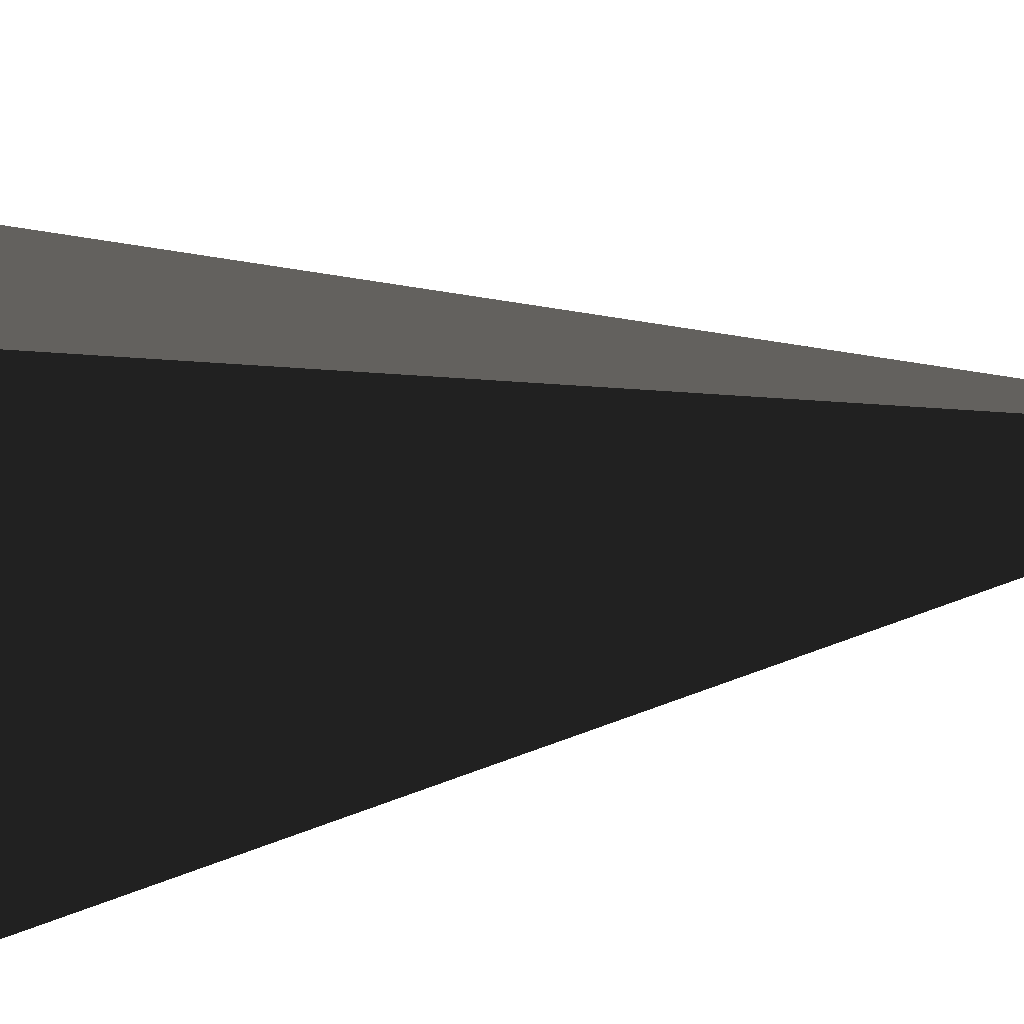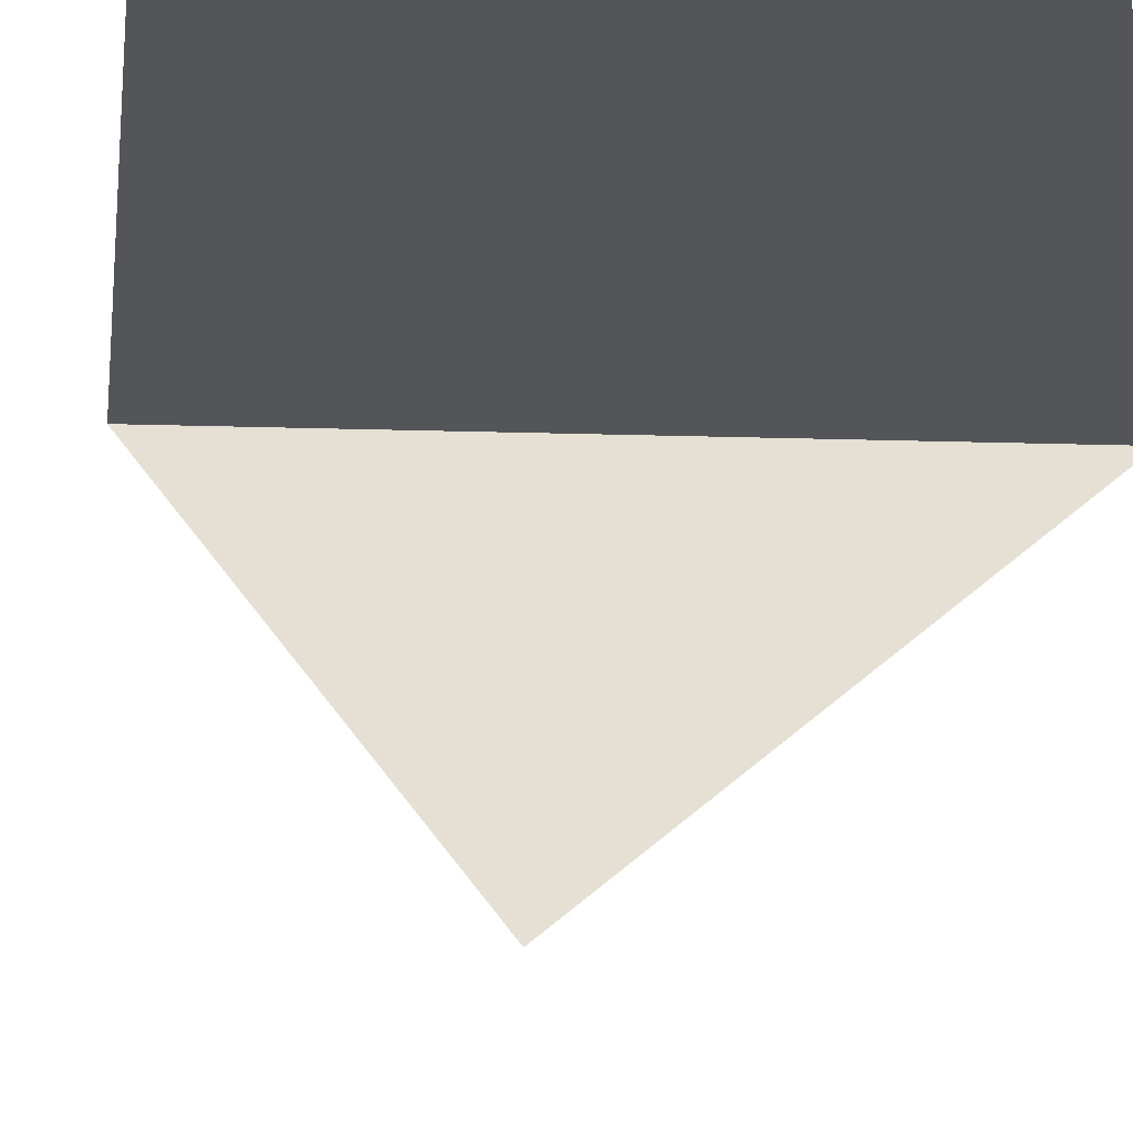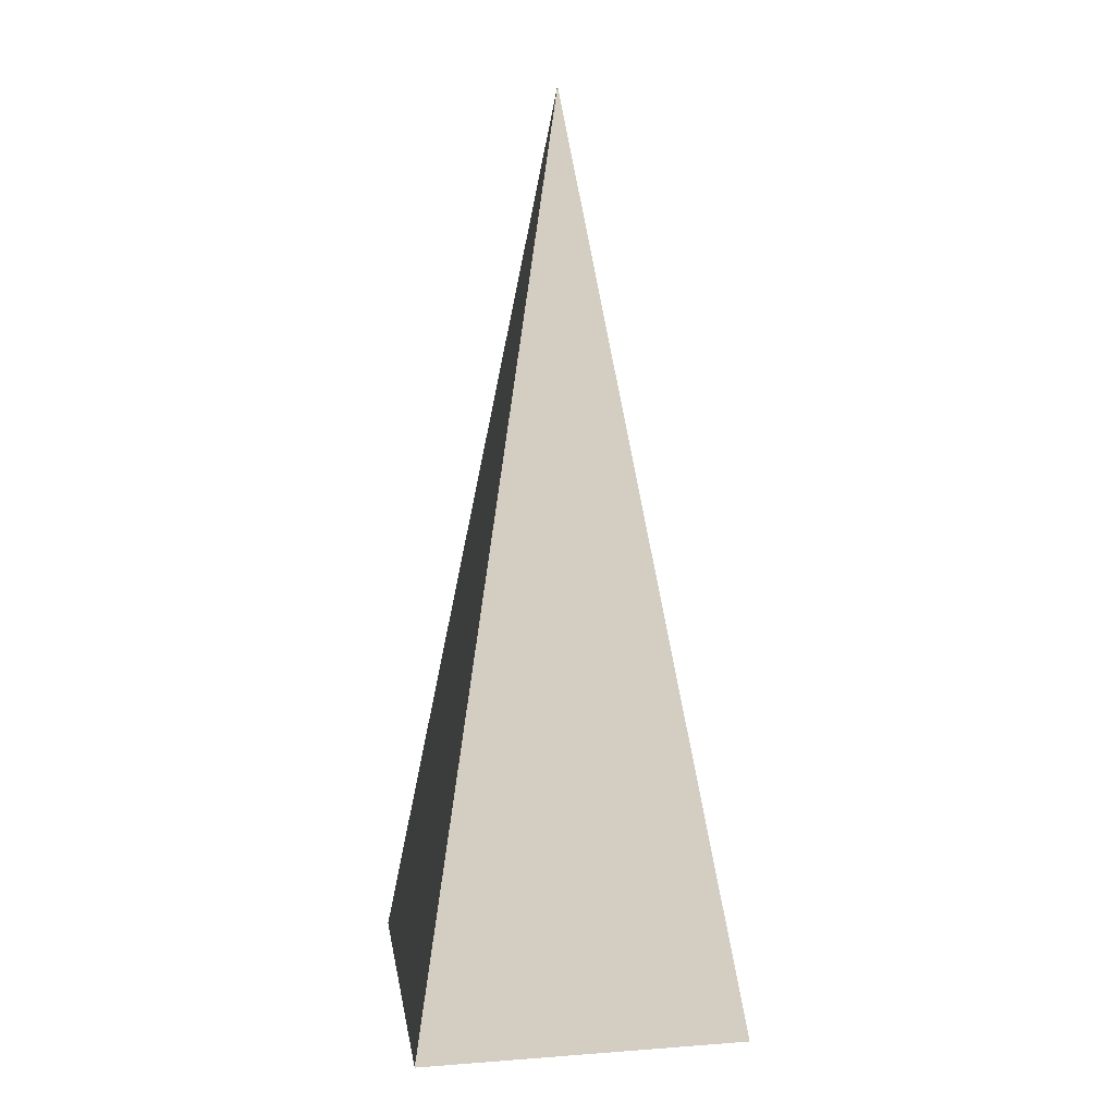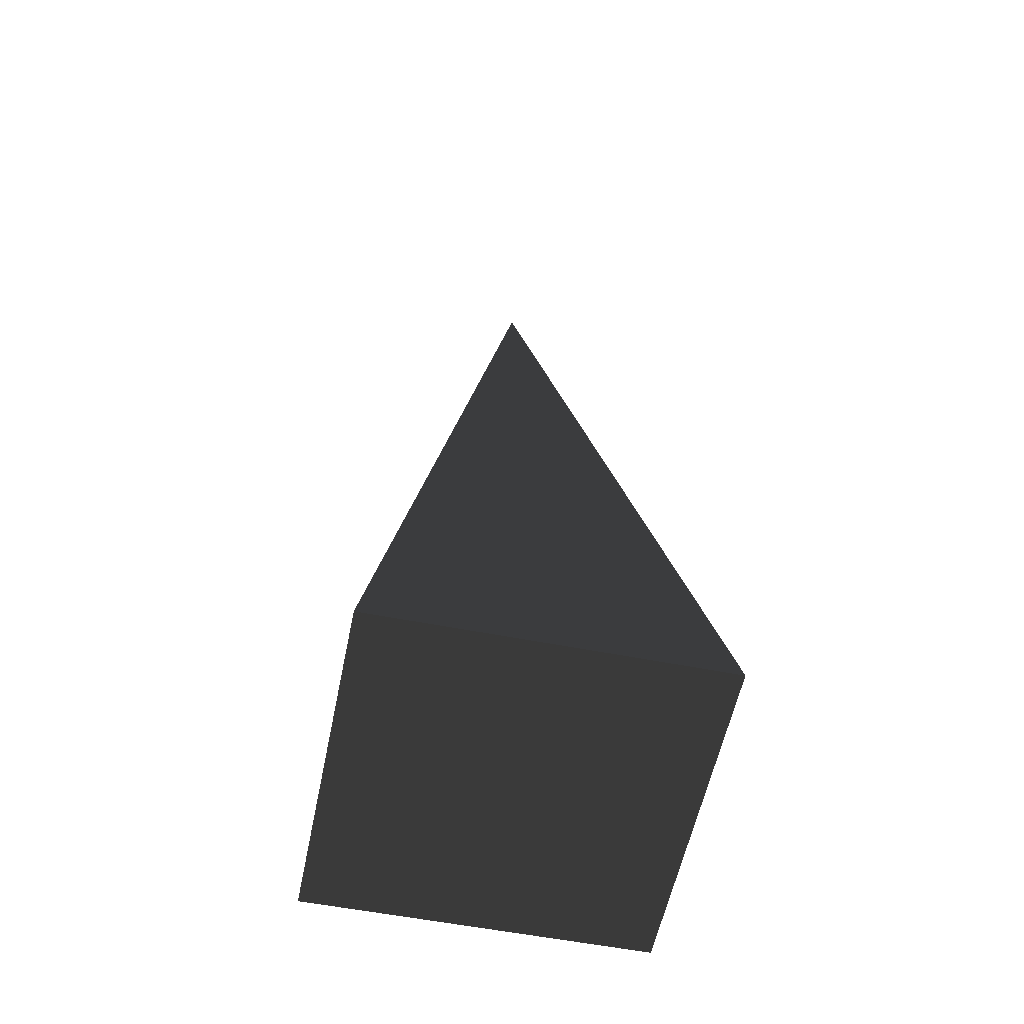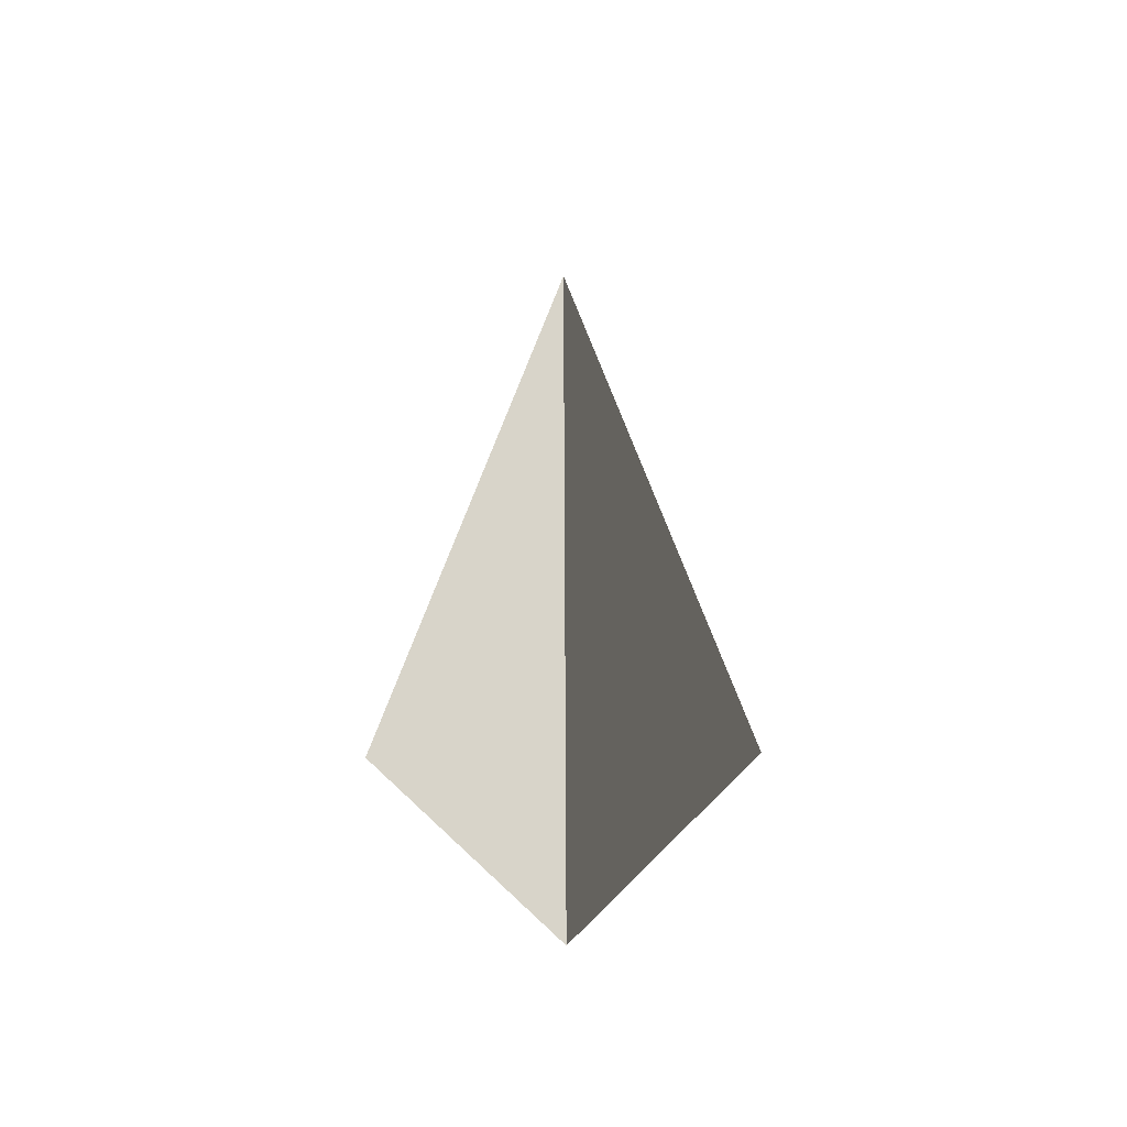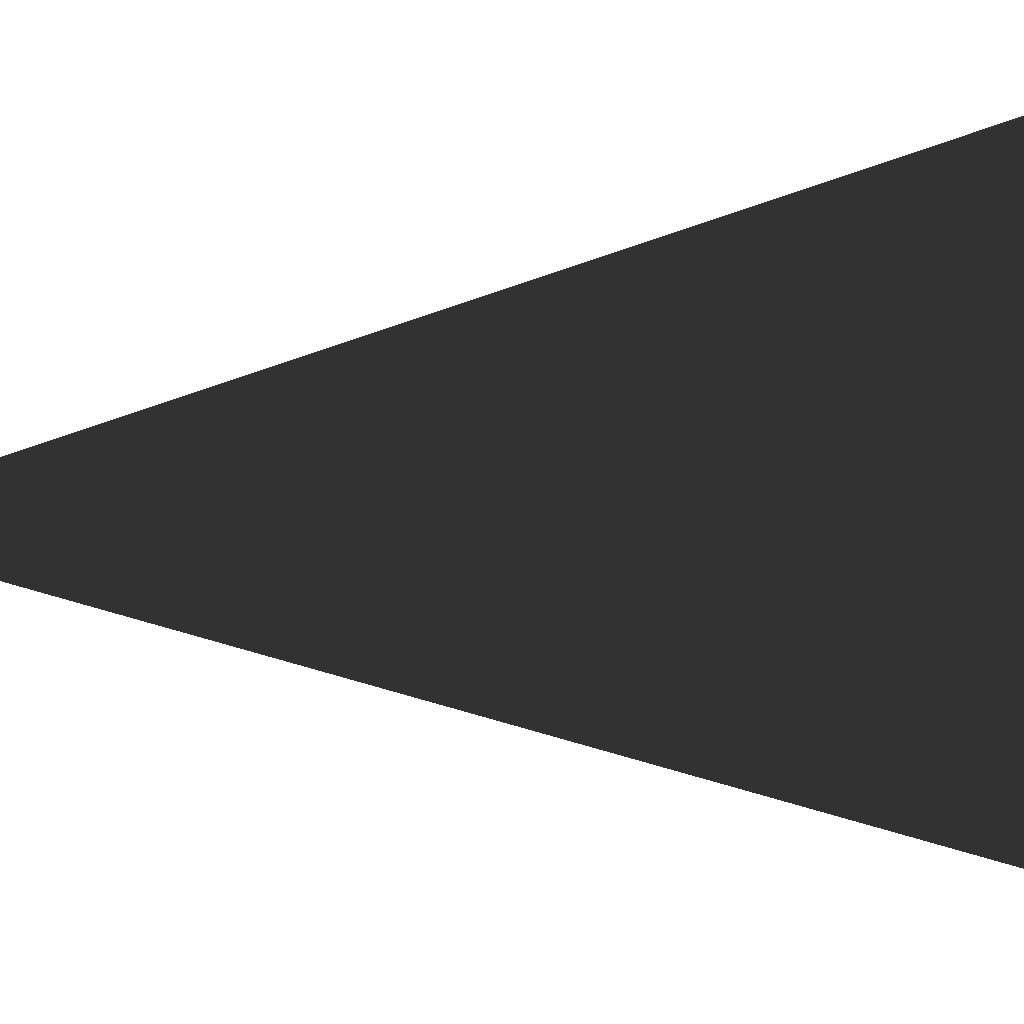
<metadata>
{"format":"obj","ext":"obj","renderer":"f3d","projection":"perspective","resolution":1024,"background":"white","views":[{"elev":17.1,"azim":-105.5,"up":"+Y"},{"elev":-24.8,"azim":177.3,"up":"+Y"},{"elev":14.3,"azim":170.9,"up":"+Z"},{"elev":-57.5,"azim":-101.5,"up":"+Z"},{"elev":60.3,"azim":-135.8,"up":"+Z"},{"elev":-1.4,"azim":125.5,"up":"+Y"}]}
</metadata>
<code>
v -5.965 -5.965 -11.43
v -5.965 5.965 -11.43
v 1.129e-06 8.746e-07 21.53
v -5.965 5.965 -11.43
v 5.965 5.965 -11.43
v 1.129e-06 8.746e-07 21.53
v 5.965 5.965 -11.43
v 5.965 -5.965 -11.43
v 1.129e-06 8.746e-07 21.53
v 5.965 -5.965 -11.43
v -5.965 -5.965 -11.43
v 1.129e-06 8.746e-07 21.53
v -5.965 5.965 -11.43
v -5.965 -5.965 -11.43
v 5.965 -5.965 -11.43
v 5.965 5.965 -11.43
g Cube_262_2530_572
f 1 3 2
f 4 6 5
f 7 9 8
f 10 12 11
f 13 15 14
f 13 16 15

</code>
